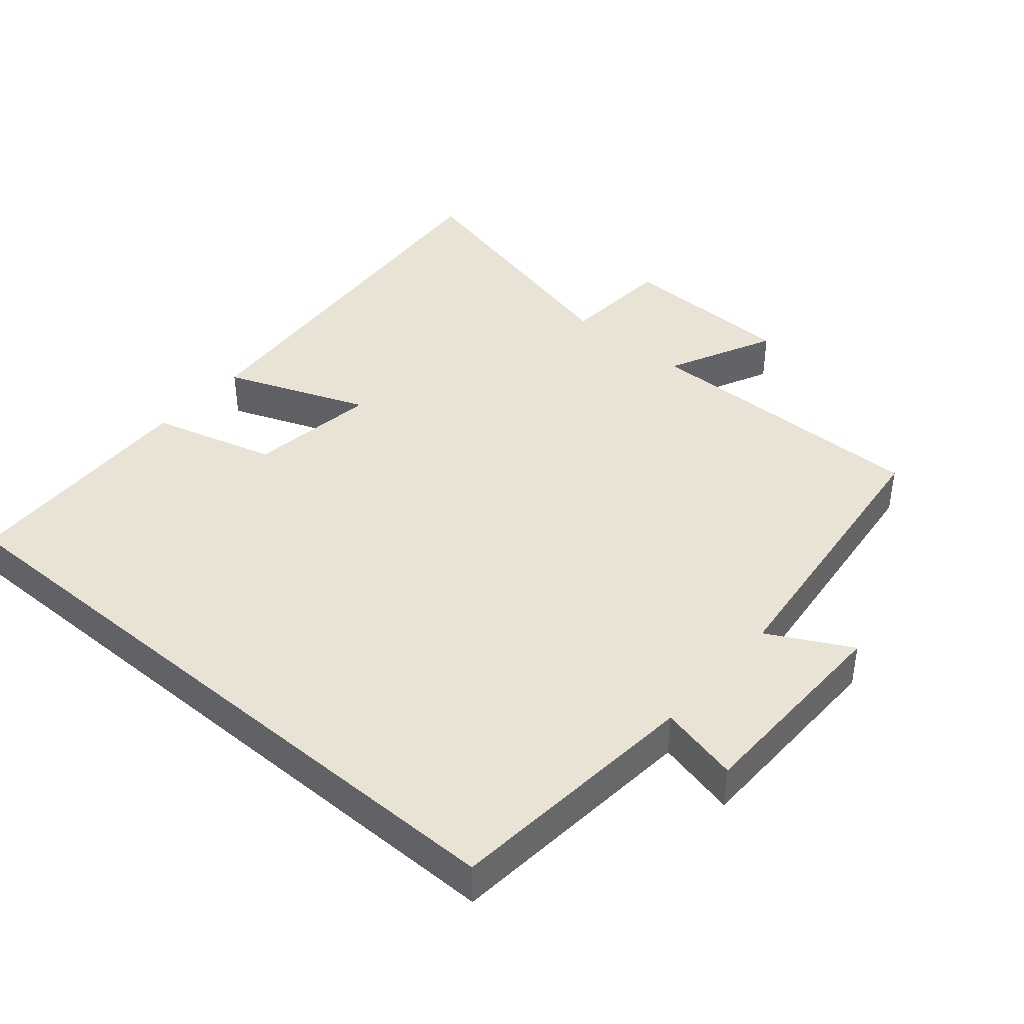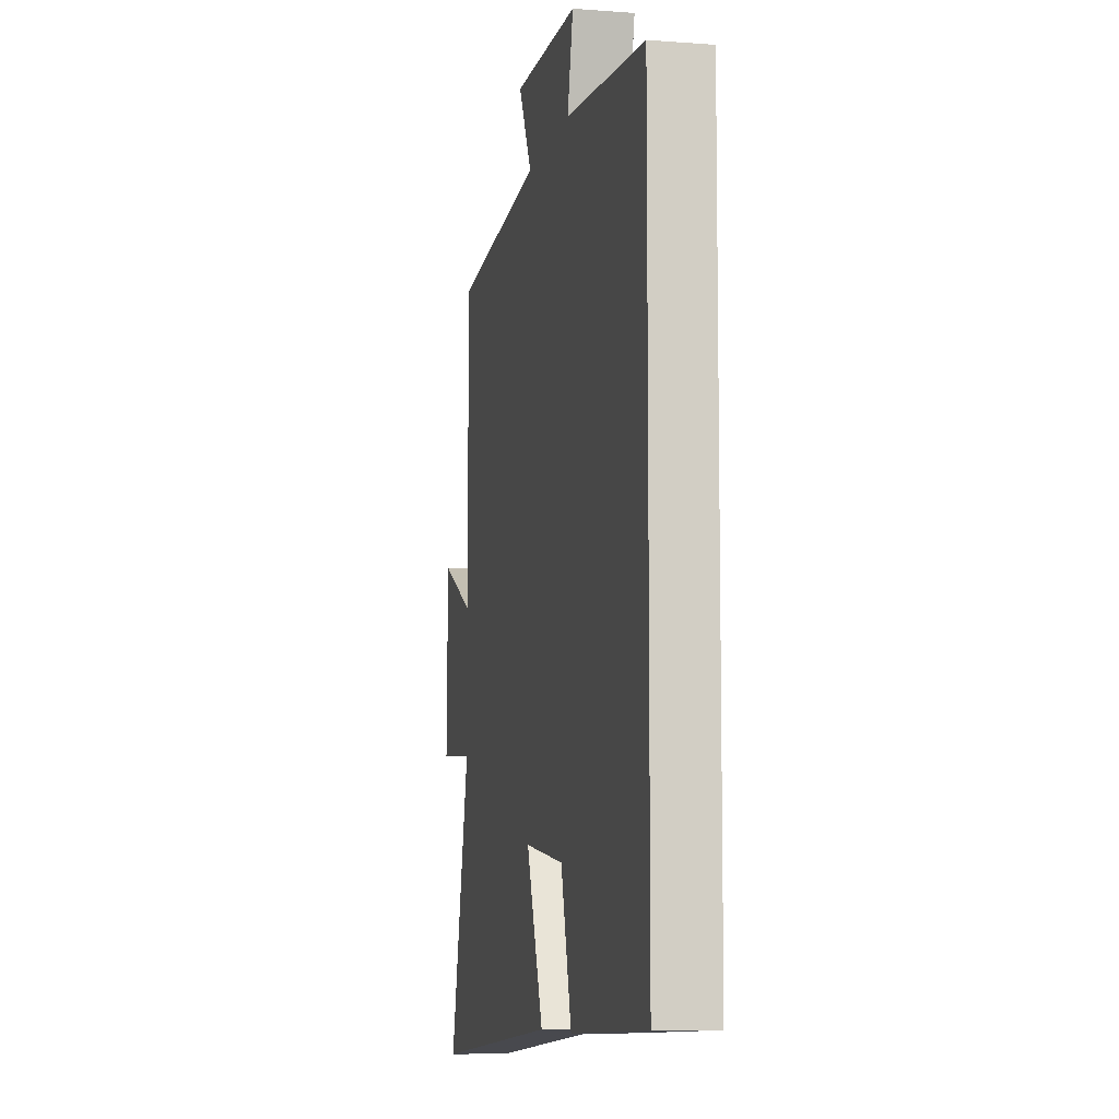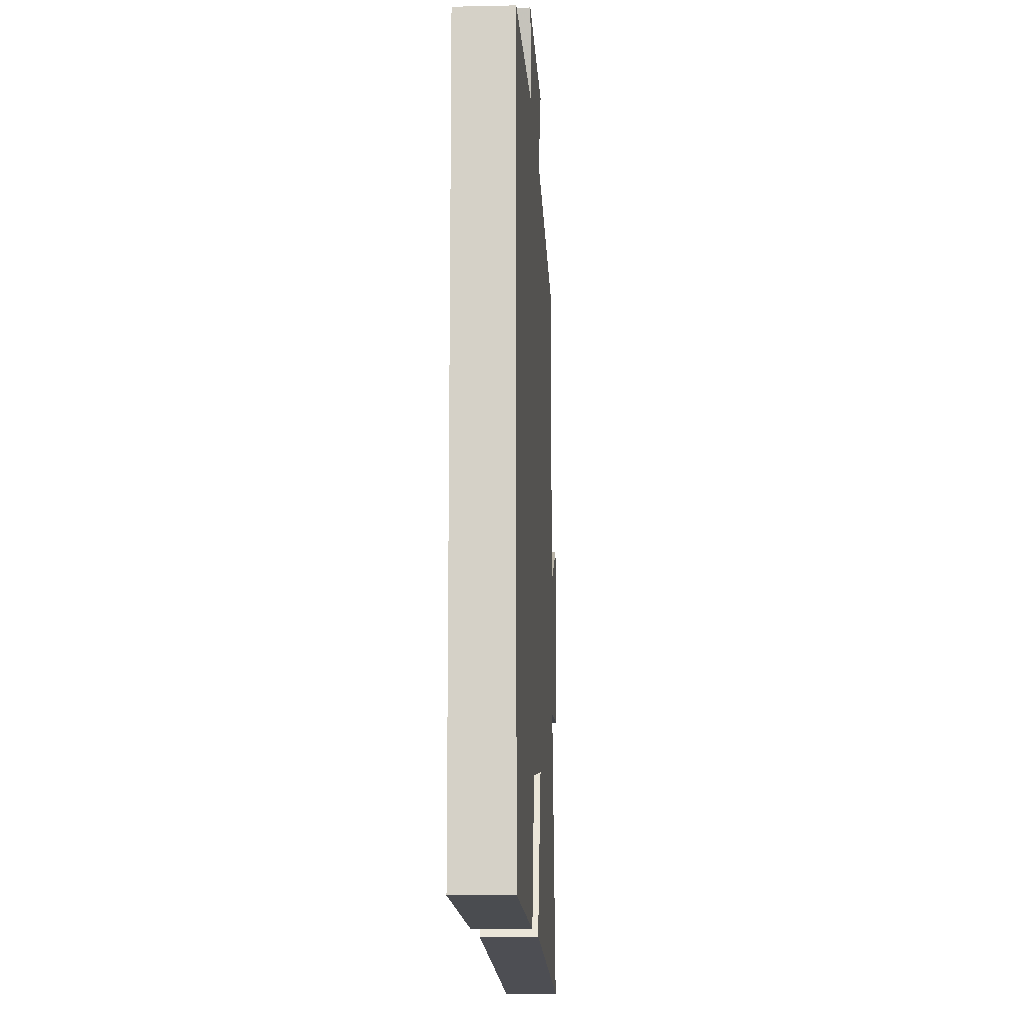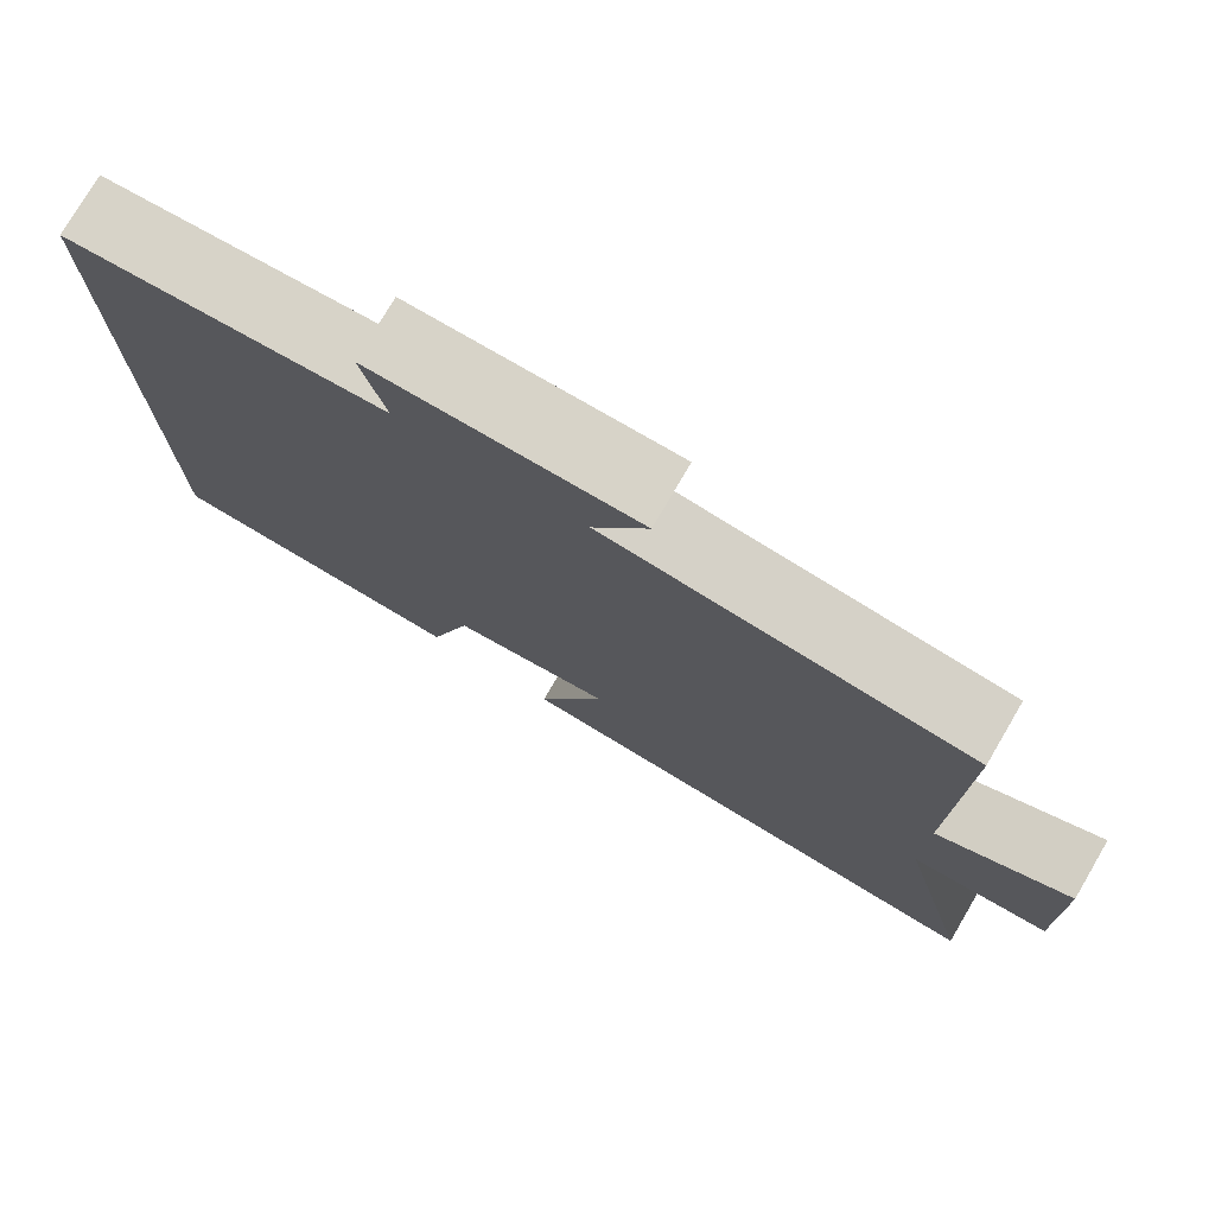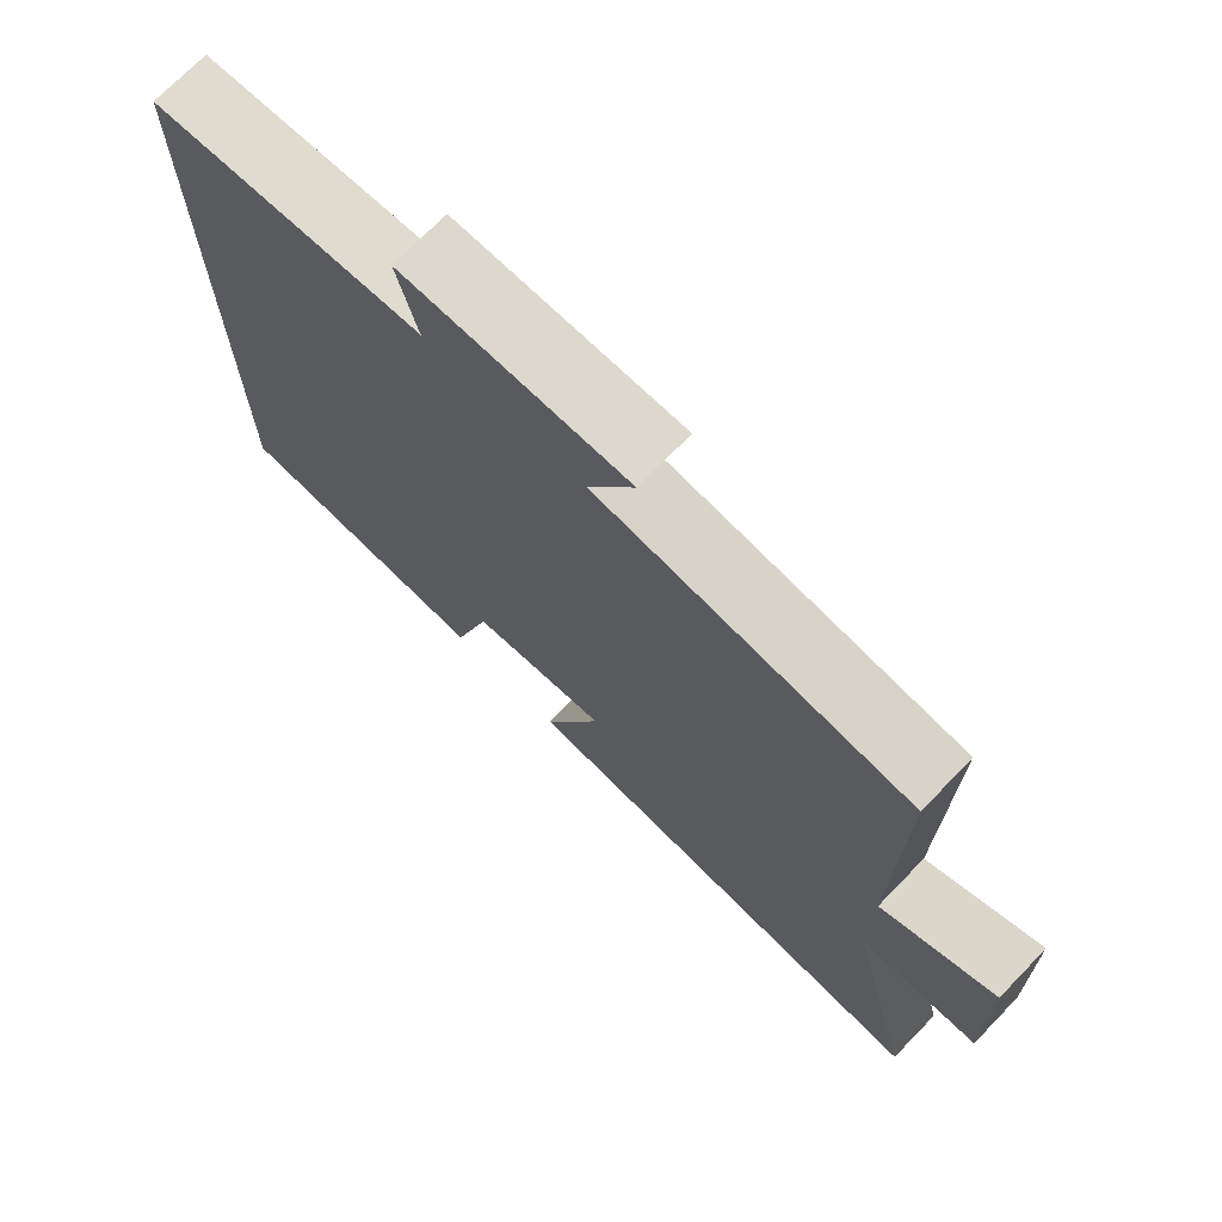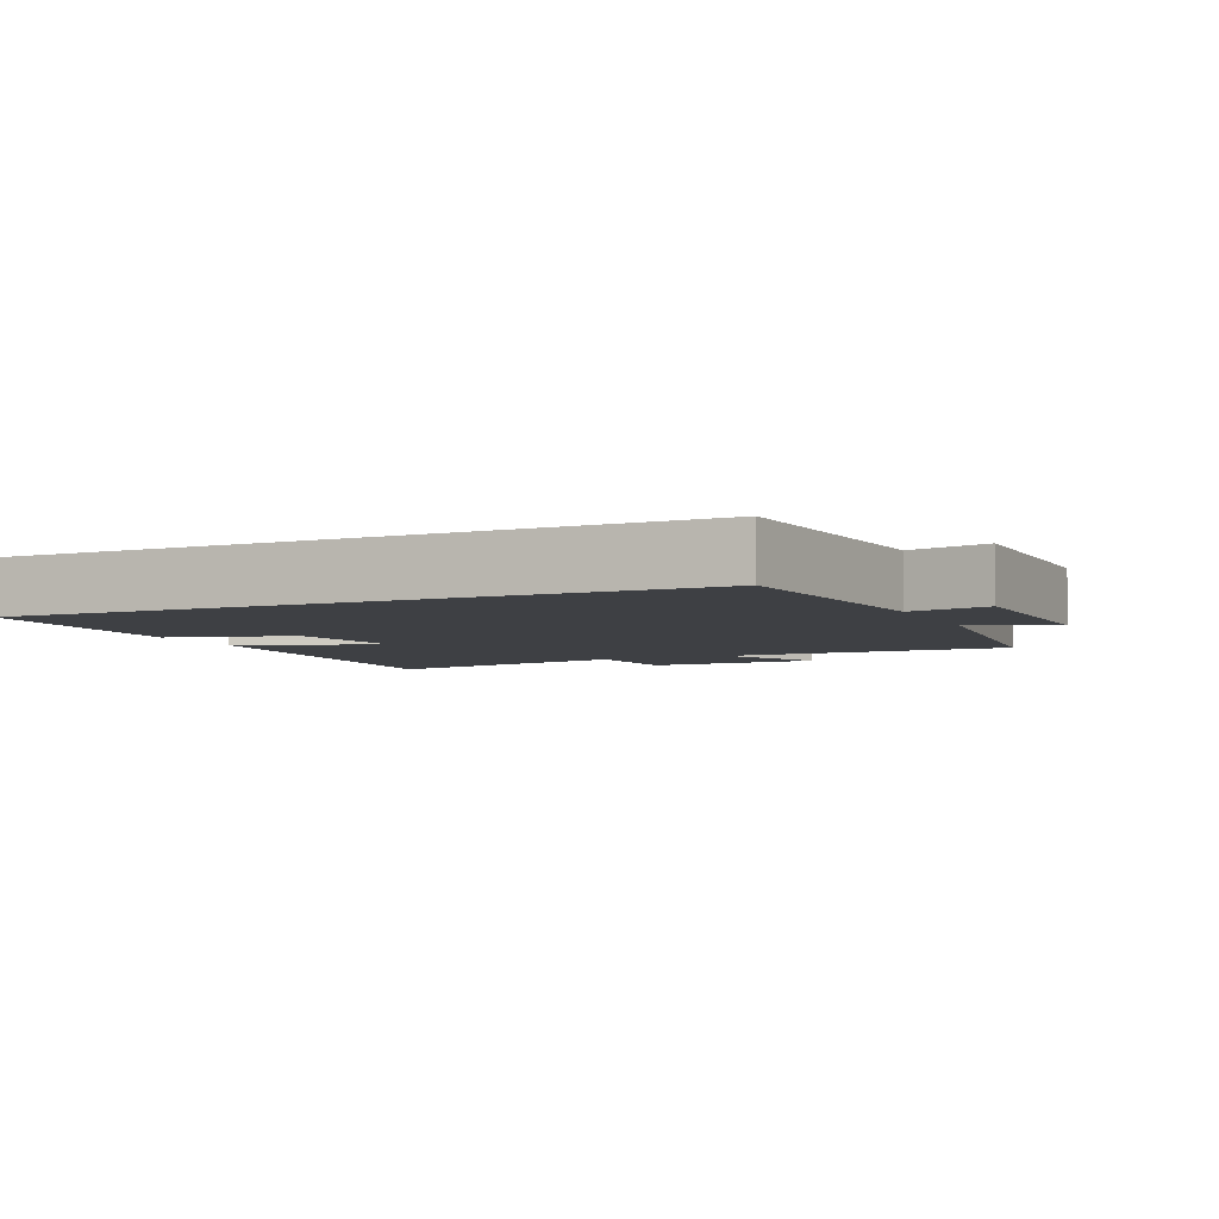
<metadata>
{"format":"obj","ext":"obj","renderer":"f3d","projection":"perspective","resolution":1024,"background":"white","views":[{"elev":41.3,"azim":-49.5,"up":"+Y"},{"elev":-8.1,"azim":-101.8,"up":"+Z"},{"elev":-12.7,"azim":-87.0,"up":"+Z"},{"elev":77.1,"azim":30.4,"up":"+Z"},{"elev":72.6,"azim":44.2,"up":"+Z"},{"elev":-4.8,"azim":-65.3,"up":"+Y"}]}
</metadata>
<code>
v 0.594 0.07 -0.548
v 0.01 0.07 -0.5
v 0.09 0.07 -0.294
v -0.096 0.07 -0.32
v -0.146 0.07 -0.5
v -0.5 0.07 -0.487
v -0.5 0.07 0.465
v -0.131 0.07 0.5
v -0.158 0.07 0.615
v 0.146 0.07 0.619
v 0.083 0.07 0.5
v 0.503 0.07 0.452
v 0.5 0.07 0.028
v 0.656 0.07 0.103
v 0.662 0.07 -0.153
v 0.5 0.07 -0.164
v 0.594 0 -0.548
v 0.01 0 -0.5
v 0.09 0 -0.294
v -0.096 0 -0.32
v -0.146 0 -0.5
v -0.5 0 -0.487
v -0.5 0 0.465
v -0.131 0 0.5
v -0.158 0 0.615
v 0.146 0 0.619
v 0.083 0 0.5
v 0.503 0 0.452
v 0.5 0 0.028
v 0.656 0 0.103
v 0.662 0 -0.153
v 0.5 0 -0.164
f 13 14 15 16
f 11 12 13
f 11 13 16
f 8 9 10 11
f 4 5 6 7
f 3 4 7 8
f 16 1 2 3
f 3 8 11 16
f 32 31 30 29
f 29 28 27
f 32 29 27
f 27 26 25 24
f 23 22 21 20
f 24 23 20 19
f 19 18 17 32
f 32 27 24 19
f 1 17 18 2
f 2 18 19 3
f 3 19 20 4
f 4 20 21 5
f 5 21 22 6
f 6 22 23 7
f 7 23 24 8
f 8 24 25 9
f 9 25 26 10
f 10 26 27 11
f 11 27 28 12
f 12 28 29 13
f 13 29 30 14
f 14 30 31 15
f 15 31 32 16
f 16 32 17 1

</code>
